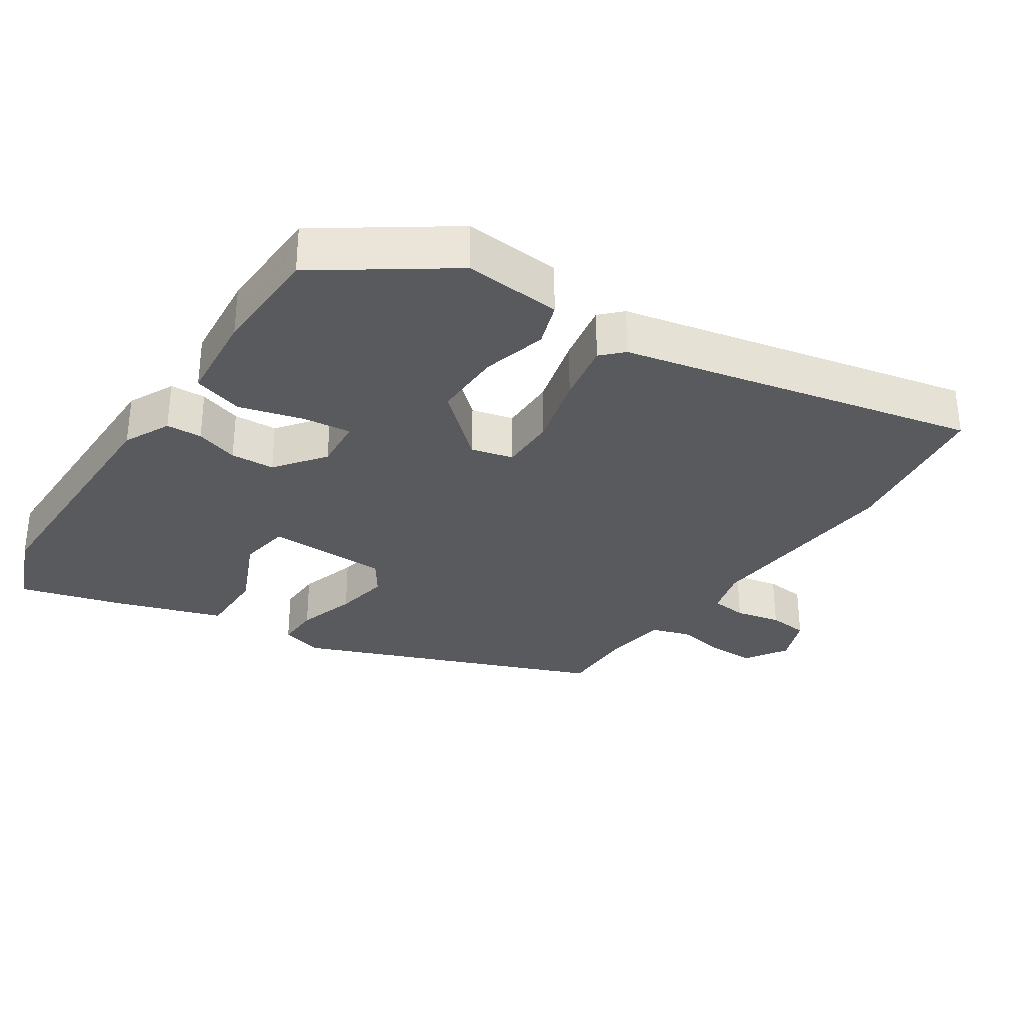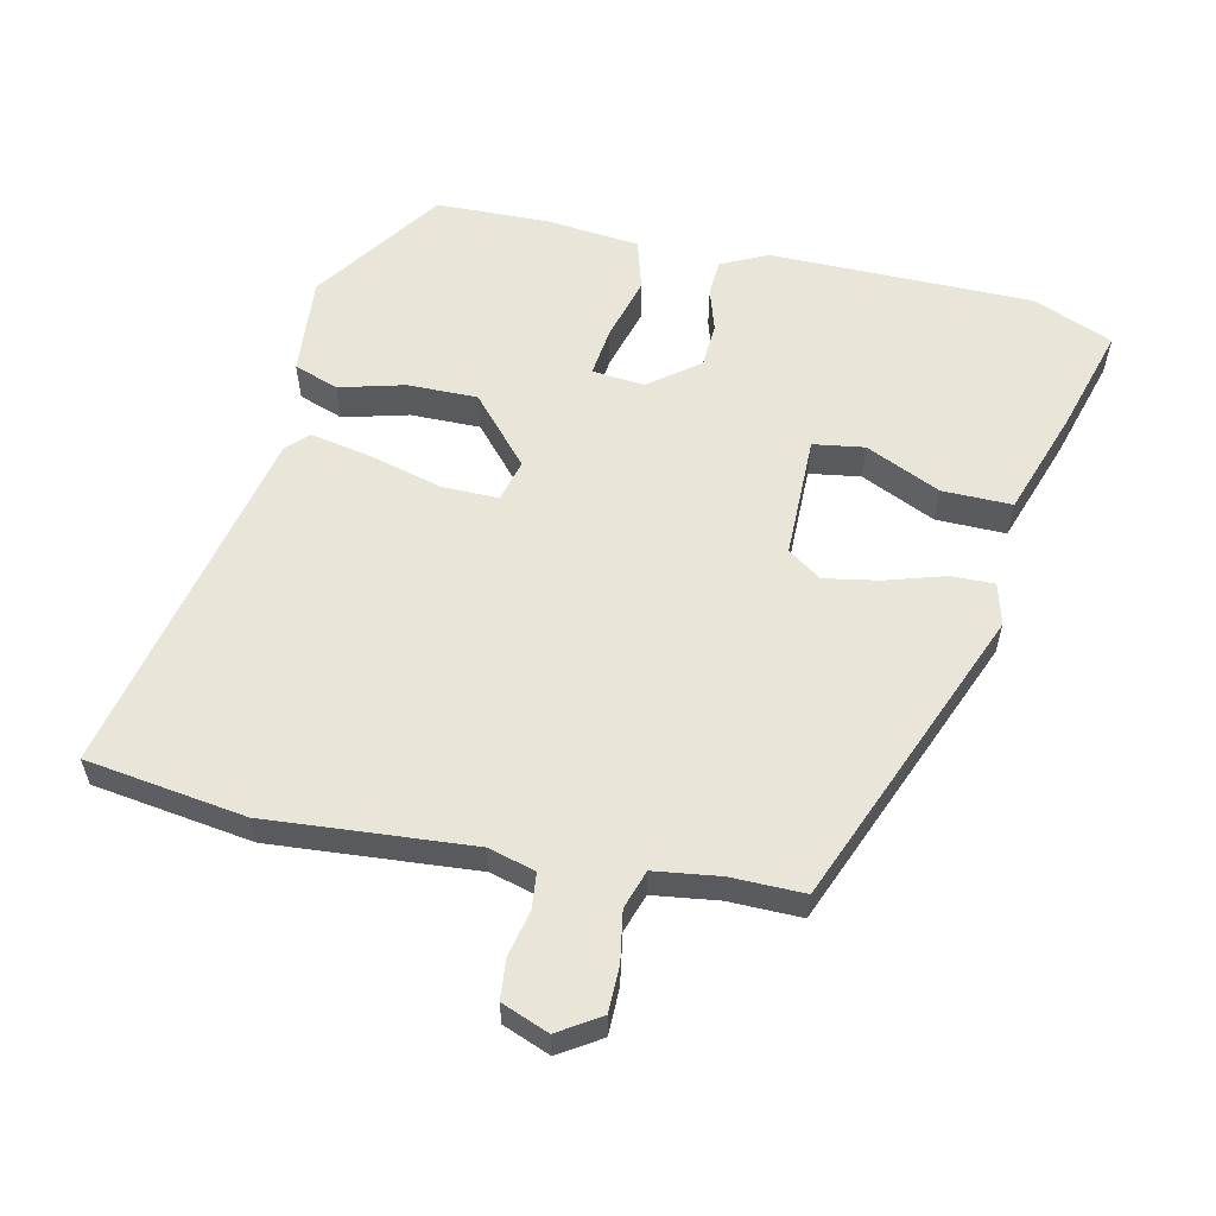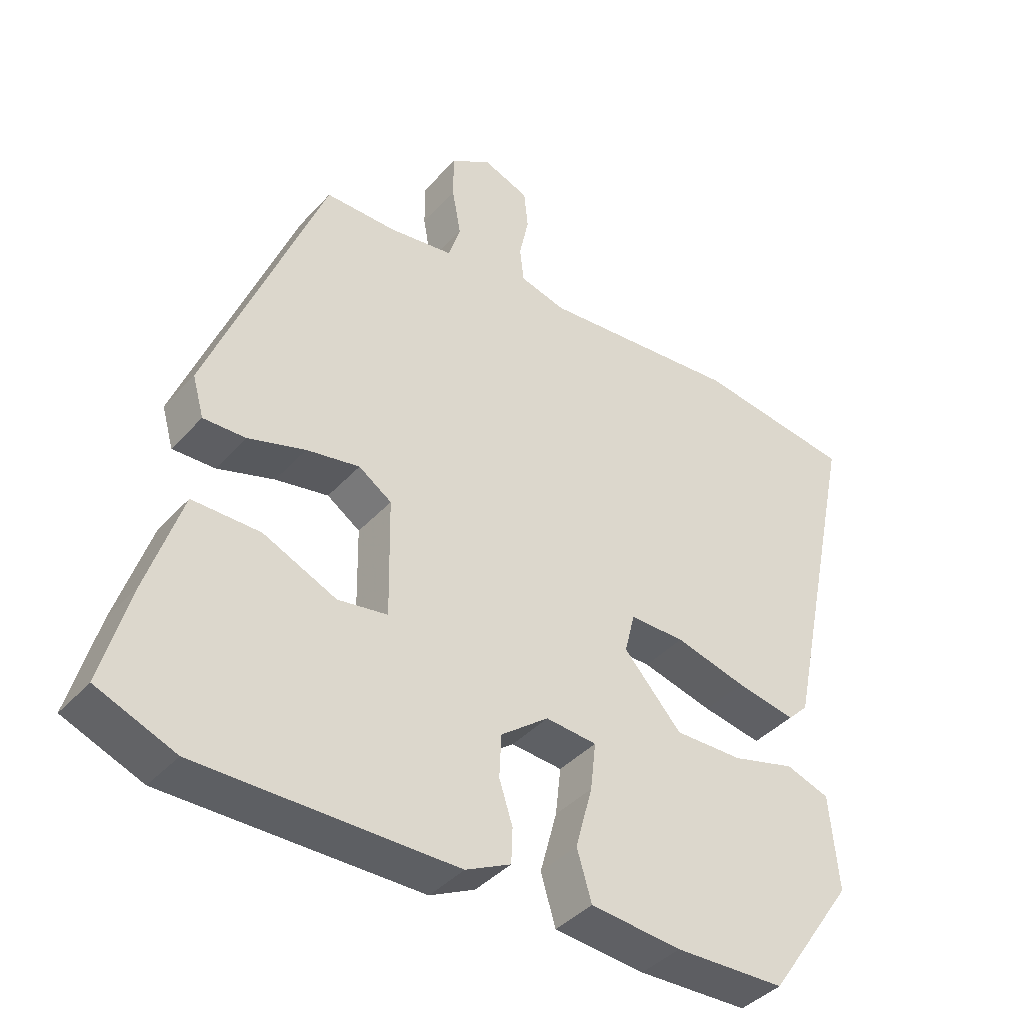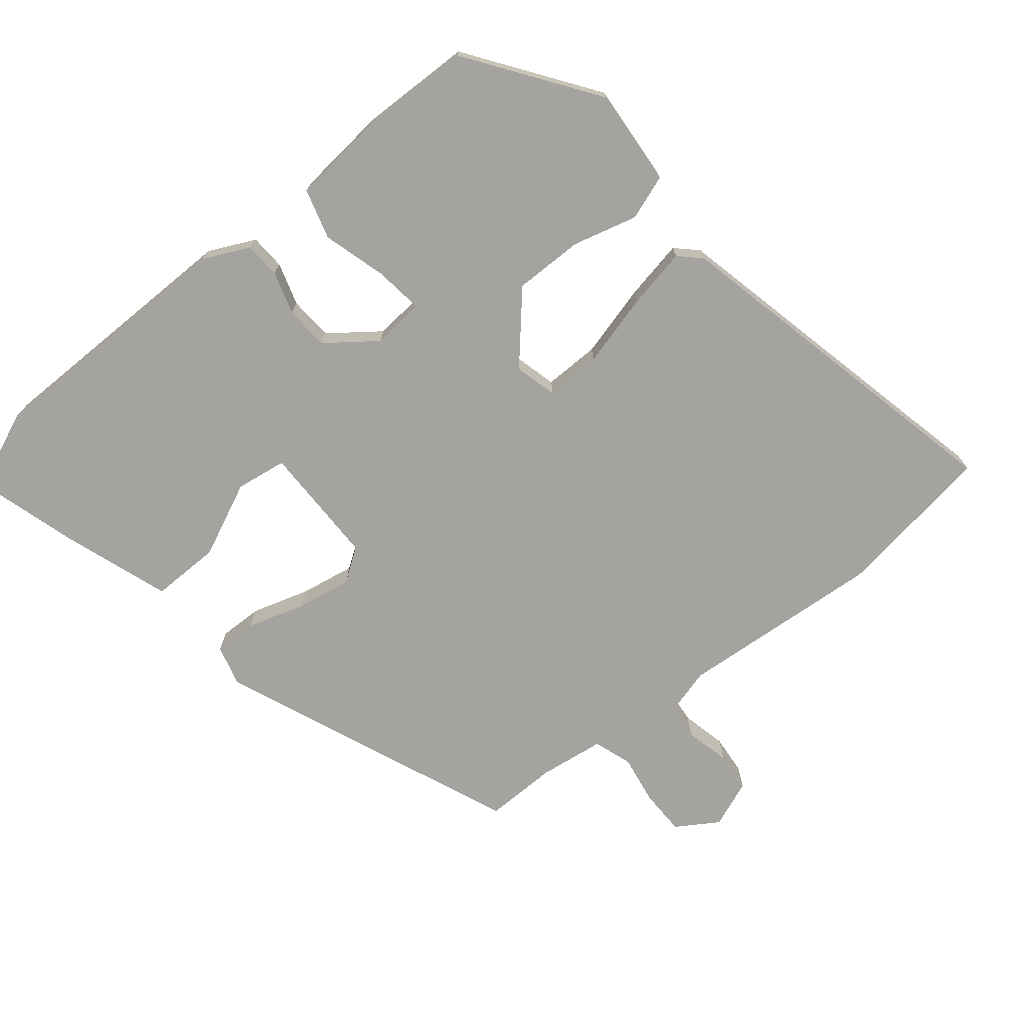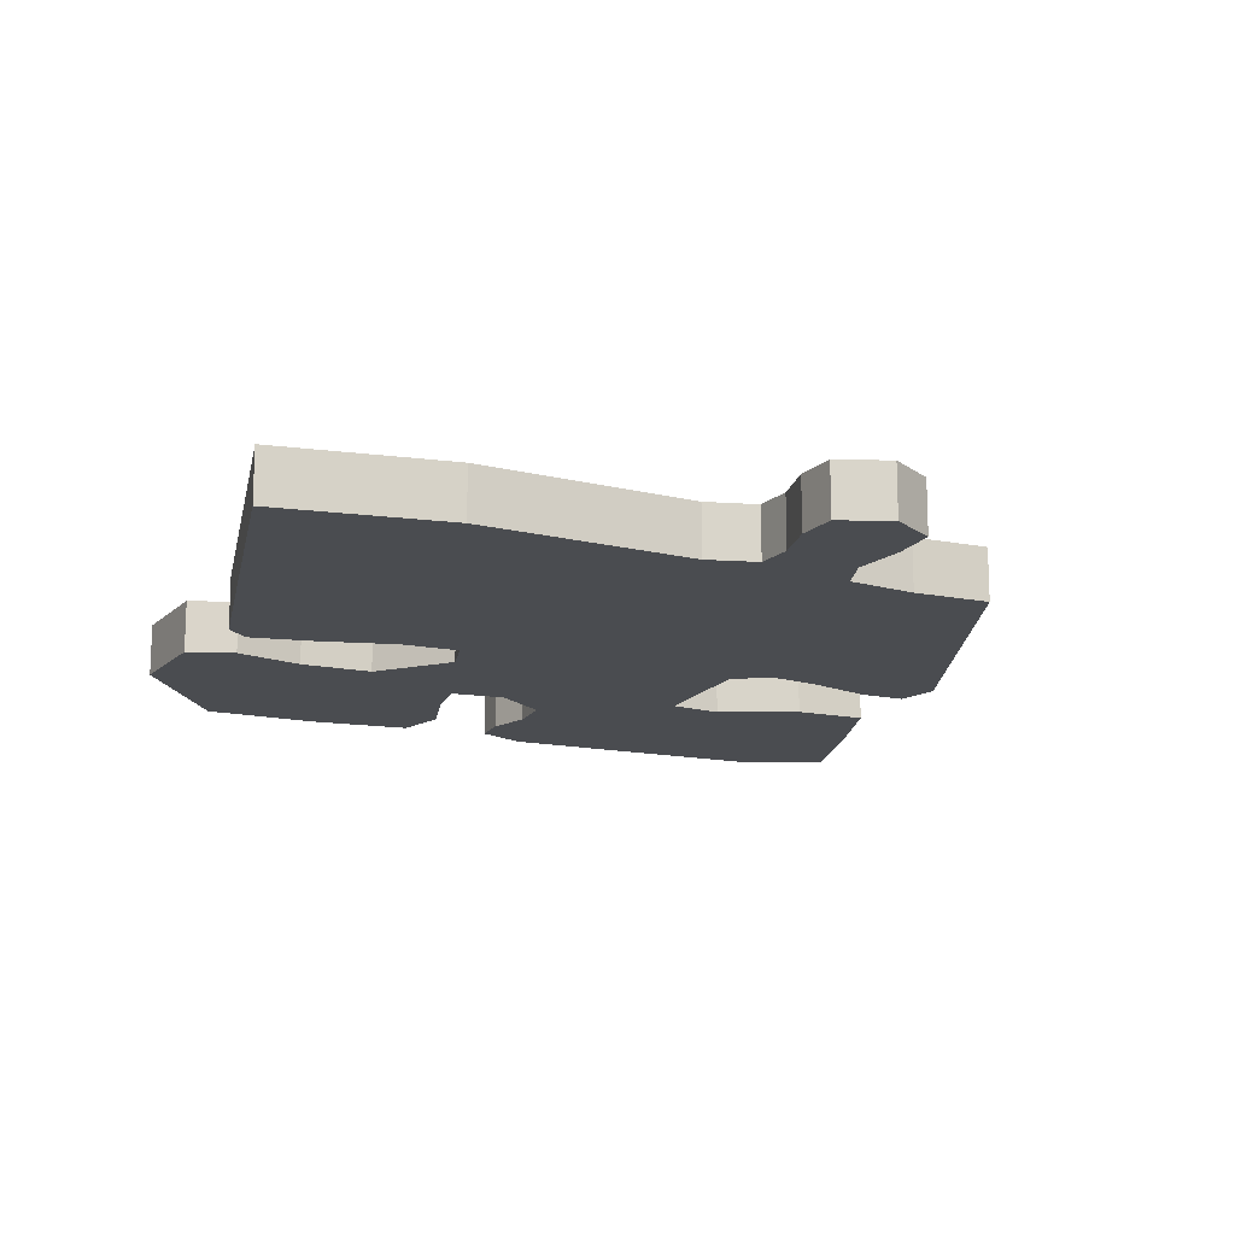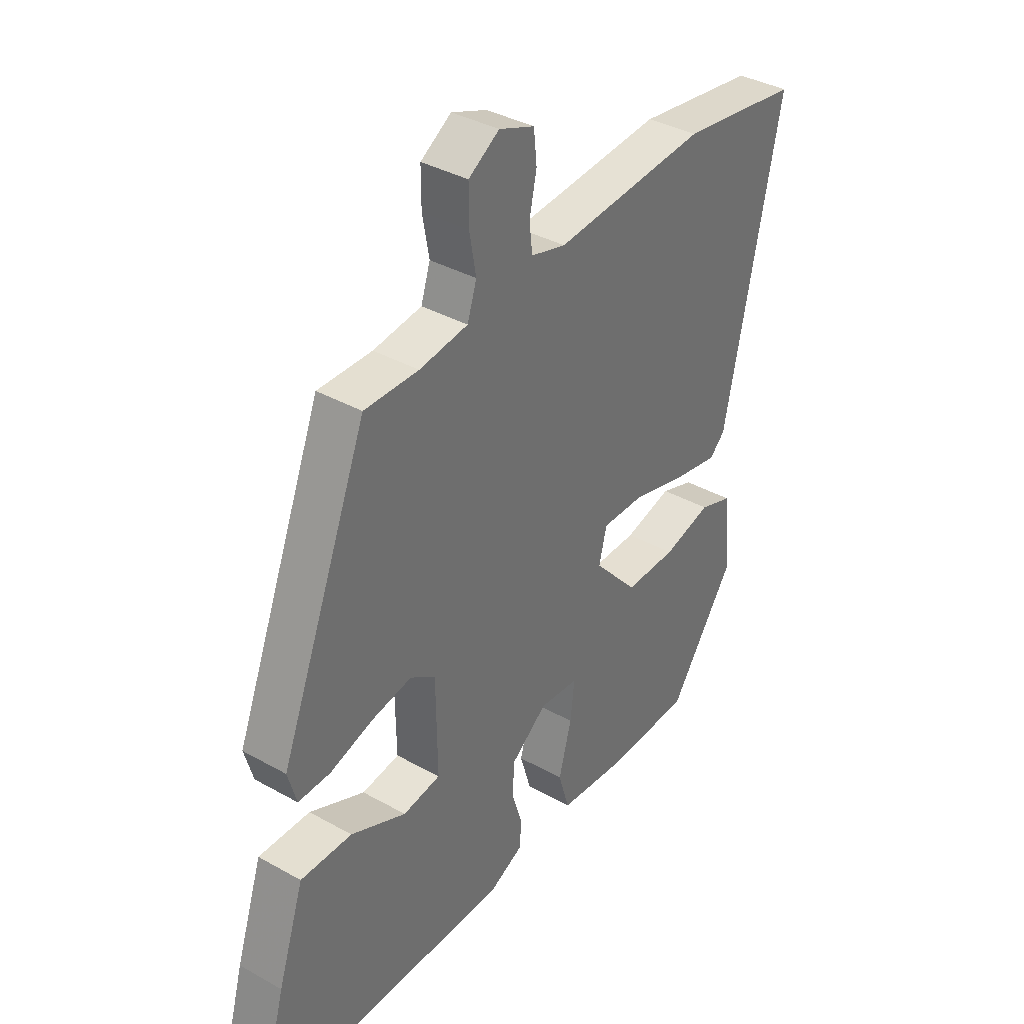
<metadata>
{"format":"obj","ext":"obj","renderer":"f3d","projection":"perspective","resolution":1024,"background":"white","views":[{"elev":-31.7,"azim":-123.3,"up":"+Y"},{"elev":58.3,"azim":13.1,"up":"+Y"},{"elev":-40.3,"azim":142.5,"up":"+Z"},{"elev":-73.0,"azim":-140.1,"up":"+Y"},{"elev":-15.1,"azim":-23.1,"up":"+Y"},{"elev":36.8,"azim":126.1,"up":"+Z"}]}
</metadata>
<code>
v -0.408 0.07 -0.496
v -0.536 0.07 -0.31
v -0.523 0.07 -0.168
v -0.458 0.07 -0.146
v -0.364 0.07 -0.172
v -0.263 0.07 -0.174
v -0.177 0.07 -0.079
v -0.192 0.07 -0.018
v -0.274 0.07 -0.018
v -0.38 0.07 -0.045
v -0.469 0.07 -0.061
v -0.499 0.07 -0.031
v -0.608 0.07 0.486
v -0.375 0.07 0.517
v -0.078 0.07 0.49
v -0.01 0.07 0.508
v -0.004 0.07 0.56
v -0.018 0.07 0.626
v -0.012 0.07 0.684
v 0.057 0.07 0.71
v 0.117 0.07 0.671
v 0.117 0.07 0.604
v 0.104 0.07 0.532
v 0.122 0.07 0.476
v 0.217 0.07 0.462
v 0.323 0.07 0.462
v 0.495 0.07 0.026
v 0.478 0.07 -0.034
v 0.415 0.07 -0.032
v 0.33 0.07 -0.005
v 0.251 0.07 0.01
v 0.202 0.07 -0.023
v 0.199 0.07 -0.2
v 0.273 0.07 -0.212
v 0.382 0.07 -0.164
v 0.483 0.07 -0.164
v 0.534 0.07 -0.319
v 0.576 0.07 -0.47
v 0.46 0.07 -0.516
v 0.079 0.07 -0.513
v 0.012 0.07 -0.48
v 0.01 0.07 -0.428
v 0.03 0.07 -0.366
v 0.027 0.07 -0.302
v -0.044 0.07 -0.247
v -0.12 0.07 -0.253
v -0.112 0.07 -0.324
v -0.087 0.07 -0.417
v -0.109 0.07 -0.49
v -0.244 0.07 -0.502
v -0.408 0 -0.496
v -0.536 0 -0.31
v -0.523 0 -0.168
v -0.458 0 -0.146
v -0.364 0 -0.172
v -0.263 0 -0.174
v -0.177 0 -0.079
v -0.192 0 -0.018
v -0.274 0 -0.018
v -0.38 0 -0.045
v -0.469 0 -0.061
v -0.499 0 -0.031
v -0.608 0 0.486
v -0.375 0 0.517
v -0.078 0 0.49
v -0.01 0 0.508
v -0.004 0 0.56
v -0.018 0 0.626
v -0.012 0 0.684
v 0.057 0 0.71
v 0.117 0 0.671
v 0.117 0 0.604
v 0.104 0 0.532
v 0.122 0 0.476
v 0.217 0 0.462
v 0.323 0 0.462
v 0.495 0 0.026
v 0.478 0 -0.034
v 0.415 0 -0.032
v 0.33 0 -0.005
v 0.251 0 0.01
v 0.202 0 -0.023
v 0.199 0 -0.2
v 0.273 0 -0.212
v 0.382 0 -0.164
v 0.483 0 -0.164
v 0.534 0 -0.319
v 0.576 0 -0.47
v 0.46 0 -0.516
v 0.079 0 -0.513
v 0.012 0 -0.48
v 0.01 0 -0.428
v 0.03 0 -0.366
v 0.027 0 -0.302
v -0.044 0 -0.247
v -0.12 0 -0.253
v -0.112 0 -0.324
v -0.087 0 -0.417
v -0.109 0 -0.49
v -0.244 0 -0.502
f 3 4 5
f 2 3 5
f 1 2 5
f 50 1 5
f 49 50 5
f 48 49 5
f 47 48 5
f 46 47 5 6
f 45 46 6 7
f 44 45 7 8
f 41 42 43
f 40 41 43
f 39 40 43
f 38 39 43
f 37 38 43
f 36 37 43
f 35 36 43
f 34 35 43
f 33 34 43 44
f 32 33 44 8
f 28 29 30
f 27 28 30
f 26 27 30
f 25 26 30
f 24 25 30 31
f 31 32 8
f 24 31 8
f 23 24 8
f 21 22 23
f 20 21 23
f 19 20 23
f 18 19 23
f 17 18 23
f 13 14 15
f 12 13 15
f 11 12 15
f 10 11 15
f 9 10 15
f 9 15 16
f 8 9 16
f 23 8 16
f 16 17 23
f 55 54 53
f 55 53 52
f 55 52 51
f 55 51 100
f 55 100 99
f 55 99 98
f 55 98 97
f 56 55 97 96
f 57 56 96 95
f 58 57 95 94
f 93 92 91
f 93 91 90
f 93 90 89
f 93 89 88
f 93 88 87
f 93 87 86
f 93 86 85
f 93 85 84
f 94 93 84 83
f 58 94 83 82
f 80 79 78
f 80 78 77
f 80 77 76
f 80 76 75
f 81 80 75 74
f 58 82 81
f 58 81 74
f 58 74 73
f 73 72 71
f 73 71 70
f 73 70 69
f 73 69 68
f 73 68 67
f 65 64 63
f 65 63 62
f 65 62 61
f 65 61 60
f 65 60 59
f 66 65 59
f 66 59 58
f 66 58 73
f 73 67 66
f 1 51 52 2
f 2 52 53 3
f 3 53 54 4
f 4 54 55 5
f 5 55 56 6
f 6 56 57 7
f 7 57 58 8
f 8 58 59 9
f 9 59 60 10
f 10 60 61 11
f 11 61 62 12
f 12 62 63 13
f 13 63 64 14
f 14 64 65 15
f 15 65 66 16
f 16 66 67 17
f 17 67 68 18
f 18 68 69 19
f 19 69 70 20
f 20 70 71 21
f 21 71 72 22
f 22 72 73 23
f 23 73 74 24
f 24 74 75 25
f 25 75 76 26
f 26 76 77 27
f 27 77 78 28
f 28 78 79 29
f 29 79 80 30
f 30 80 81 31
f 31 81 82 32
f 32 82 83 33
f 33 83 84 34
f 34 84 85 35
f 35 85 86 36
f 36 86 87 37
f 37 87 88 38
f 38 88 89 39
f 39 89 90 40
f 40 90 91 41
f 41 91 92 42
f 42 92 93 43
f 43 93 94 44
f 44 94 95 45
f 45 95 96 46
f 46 96 97 47
f 47 97 98 48
f 48 98 99 49
f 49 99 100 50
f 50 100 51 1

</code>
